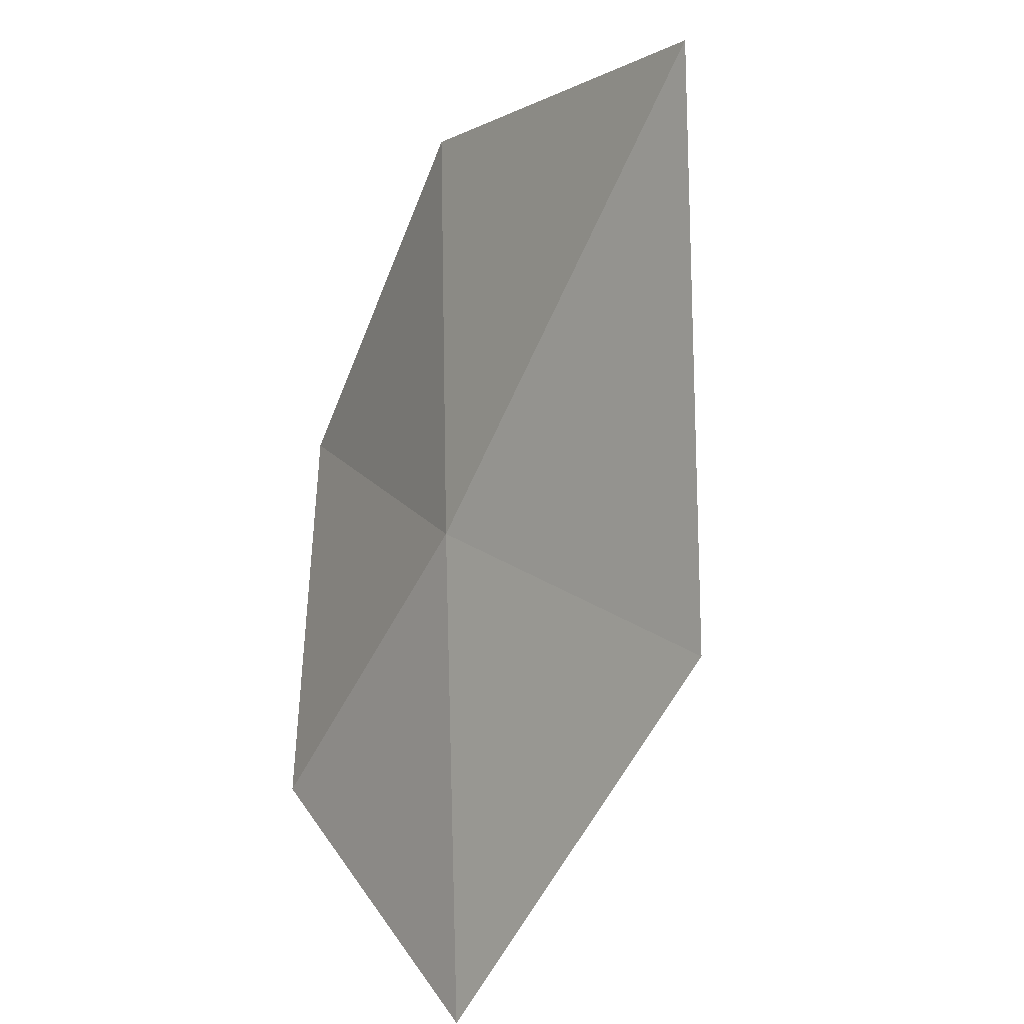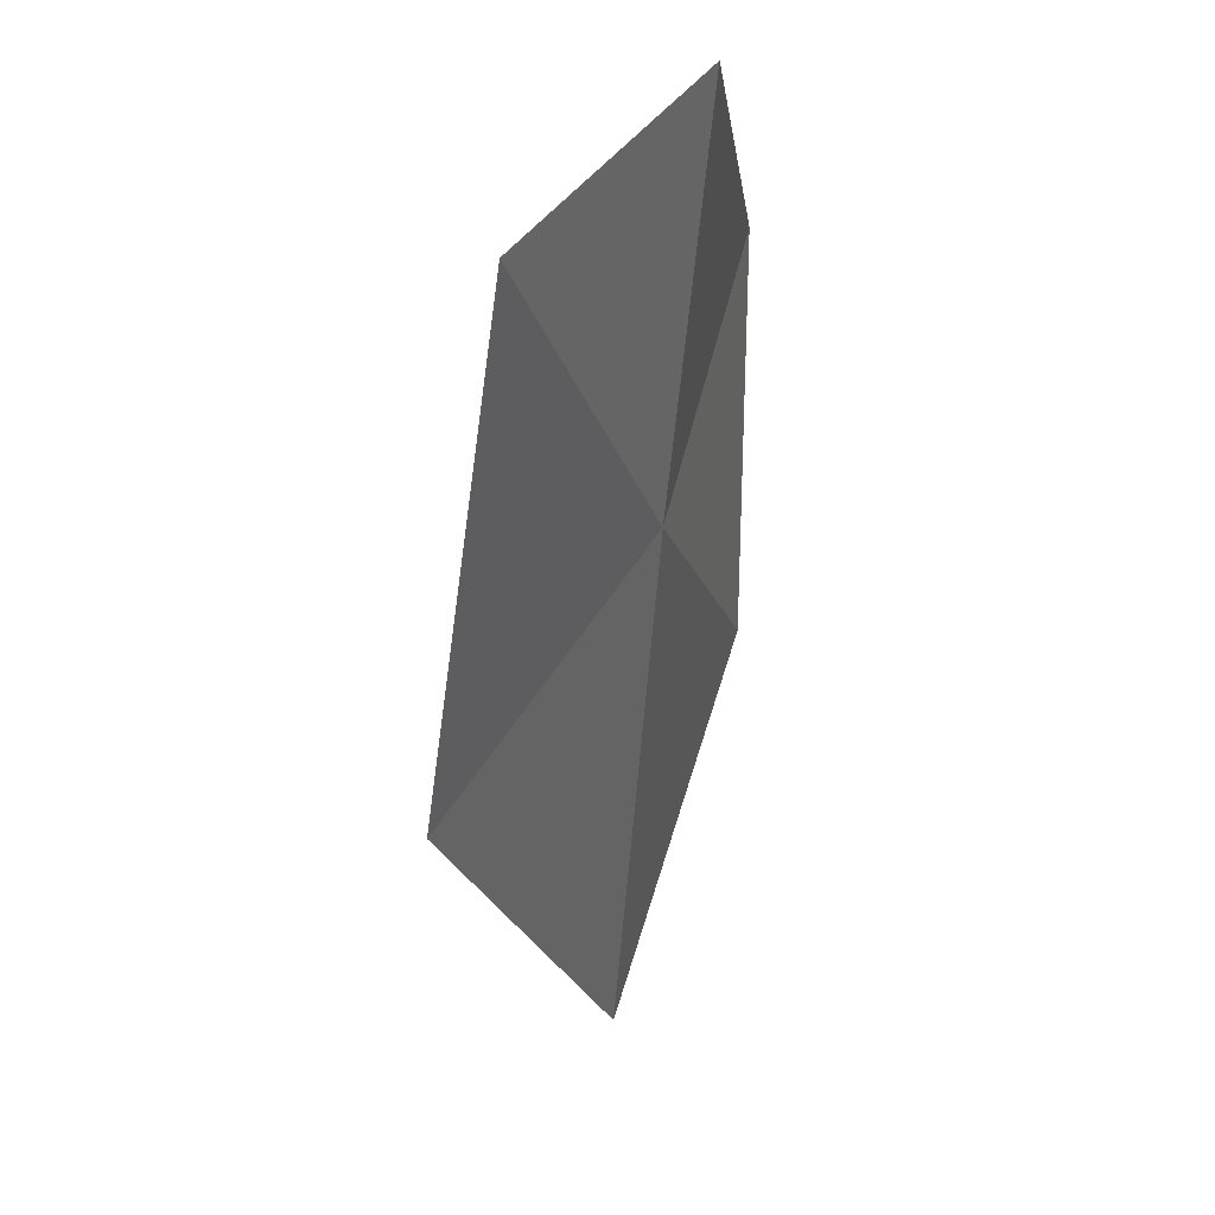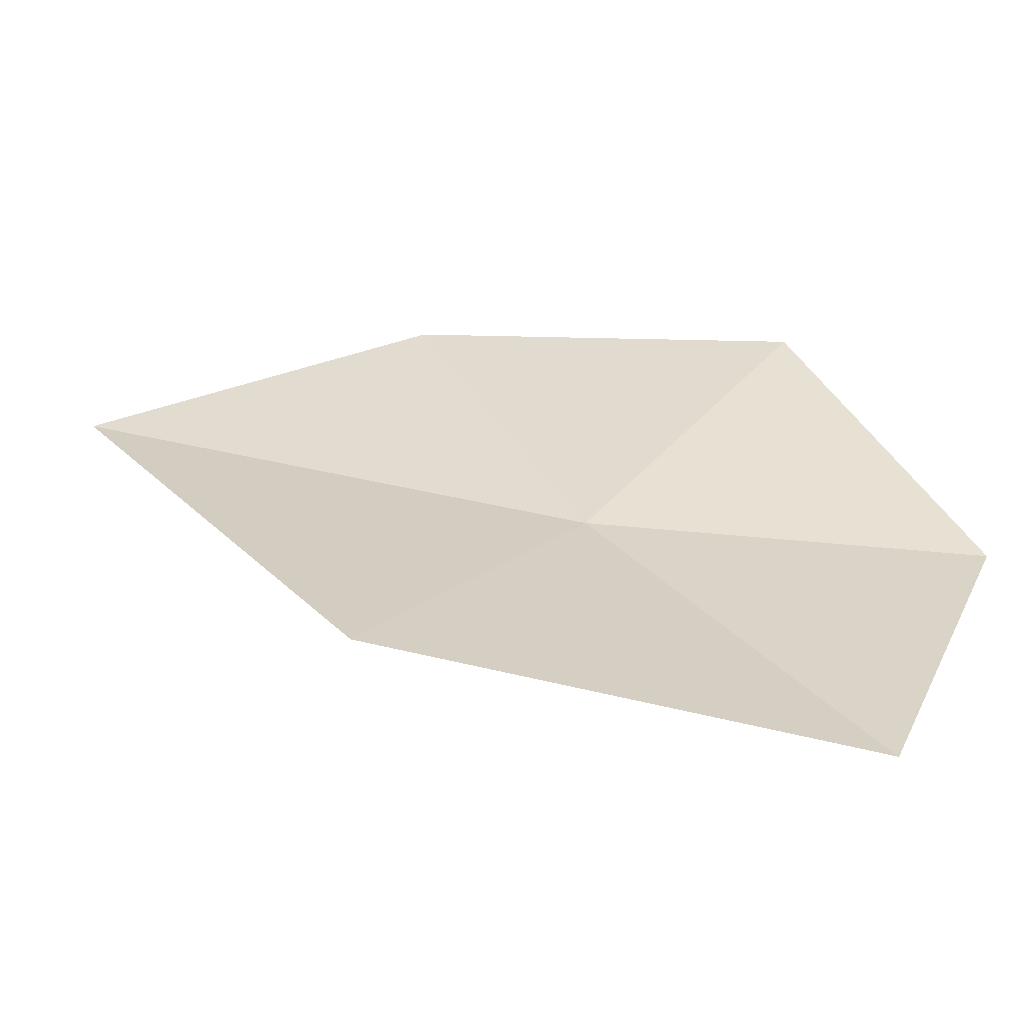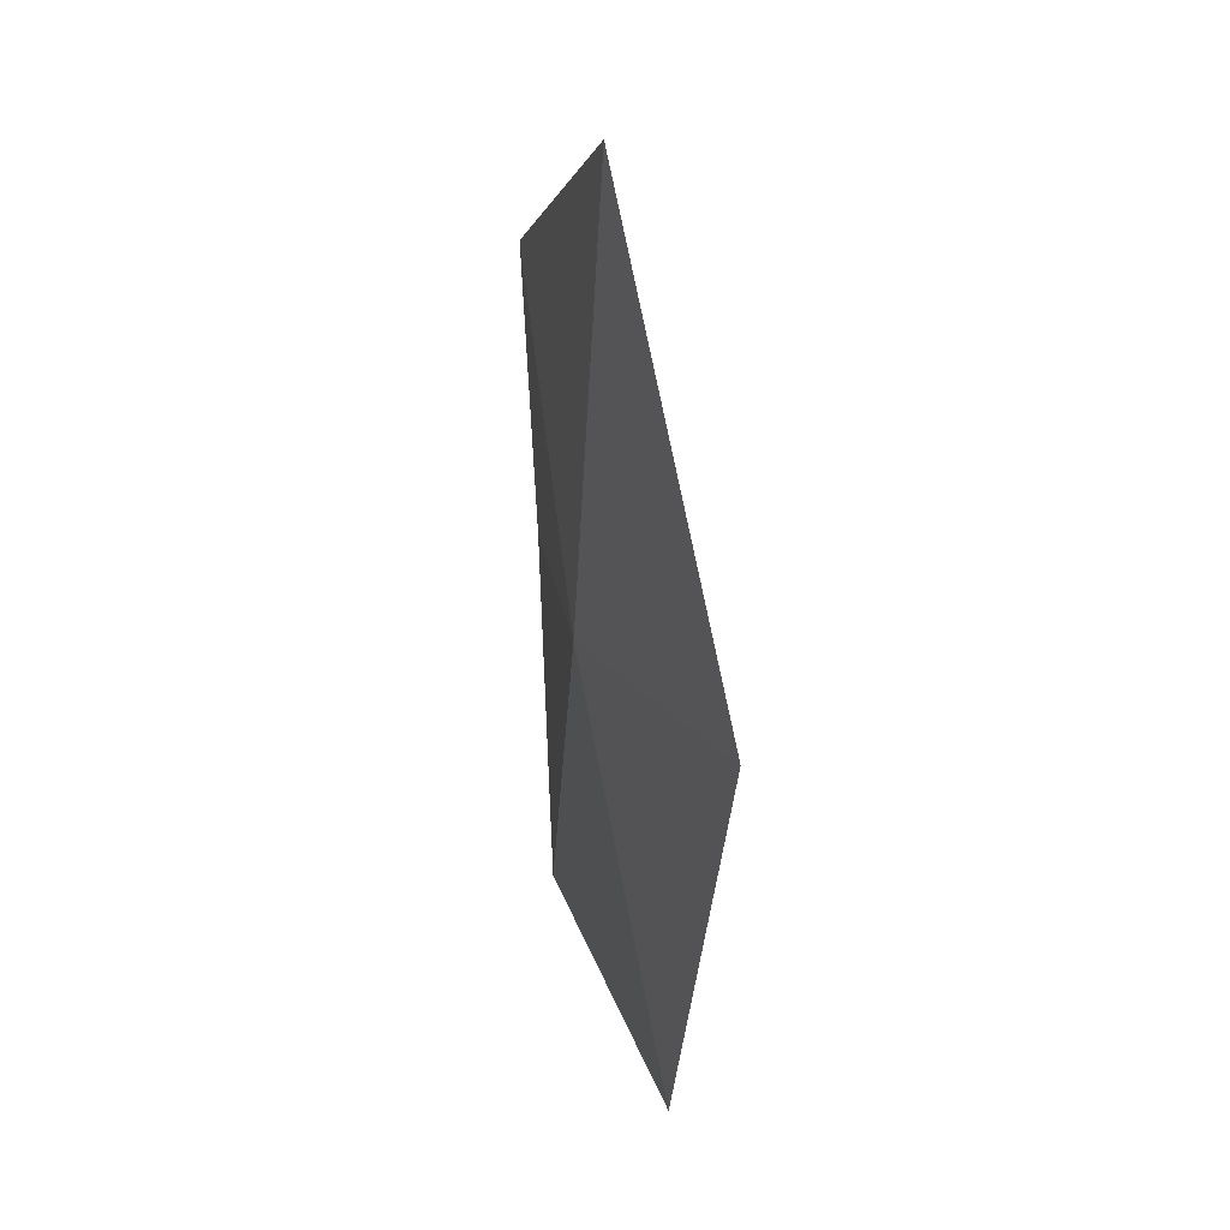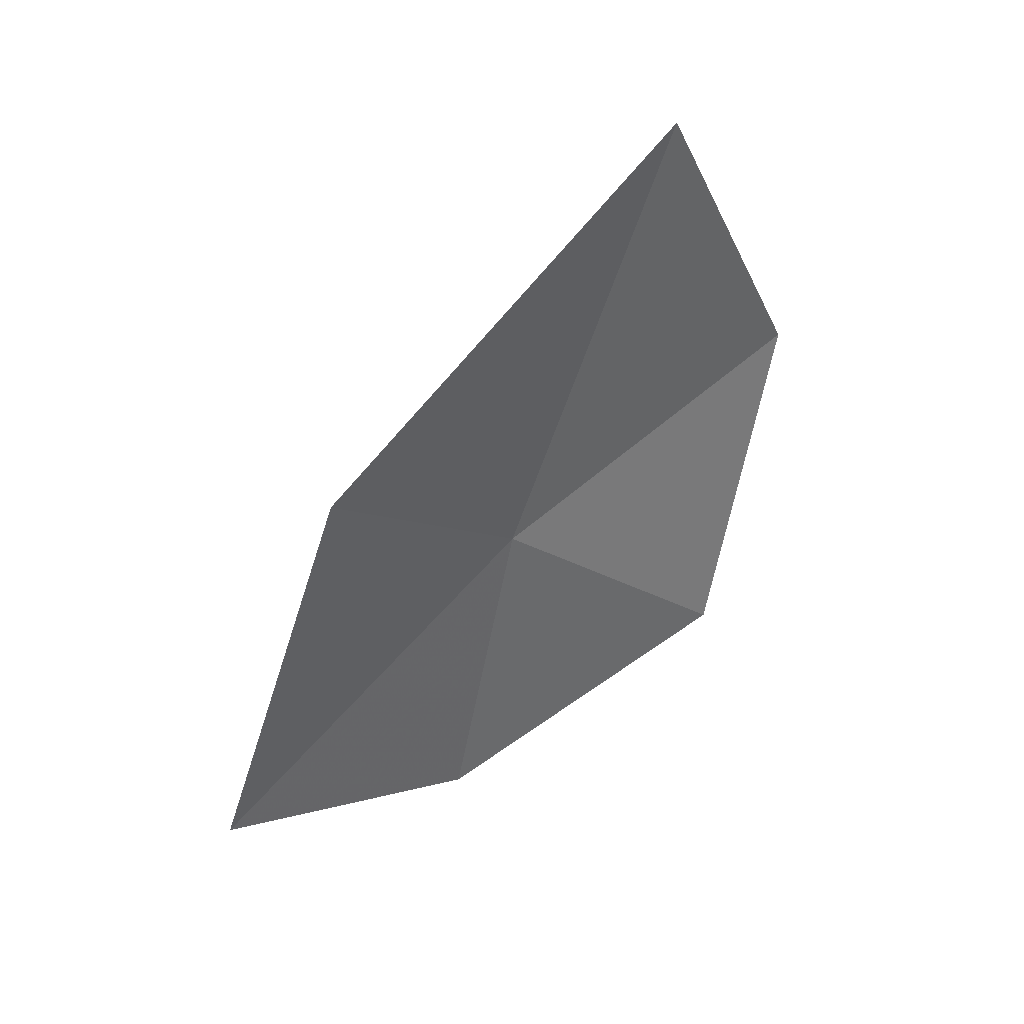
<metadata>
{"format":"obj","ext":"obj","renderer":"f3d","projection":"perspective","resolution":1024,"background":"white","views":[{"elev":-41.5,"azim":156.6,"up":"+Z"},{"elev":-74.2,"azim":-2.7,"up":"+Z"},{"elev":-37.6,"azim":-81.4,"up":"+Z"},{"elev":56.7,"azim":-174.7,"up":"+Y"},{"elev":33.4,"azim":-103.3,"up":"+Y"}]}
</metadata>
<code>
v 0.9873 0.008261 -0.7005
v 1.029 0.0964 -0.5338
v 0.98 0.2528 -0.6174
v 0.926 -0.1204 -0.8772
v 0.9975 -0.1729 -0.7323
v 1.021 -0.0912 -0.571
v 0.9057 0.09833 -0.8124
f 1 3 2
f 1 5 4
f 1 6 5
f 1 2 6
f 1 7 3
f 1 4 7

</code>
